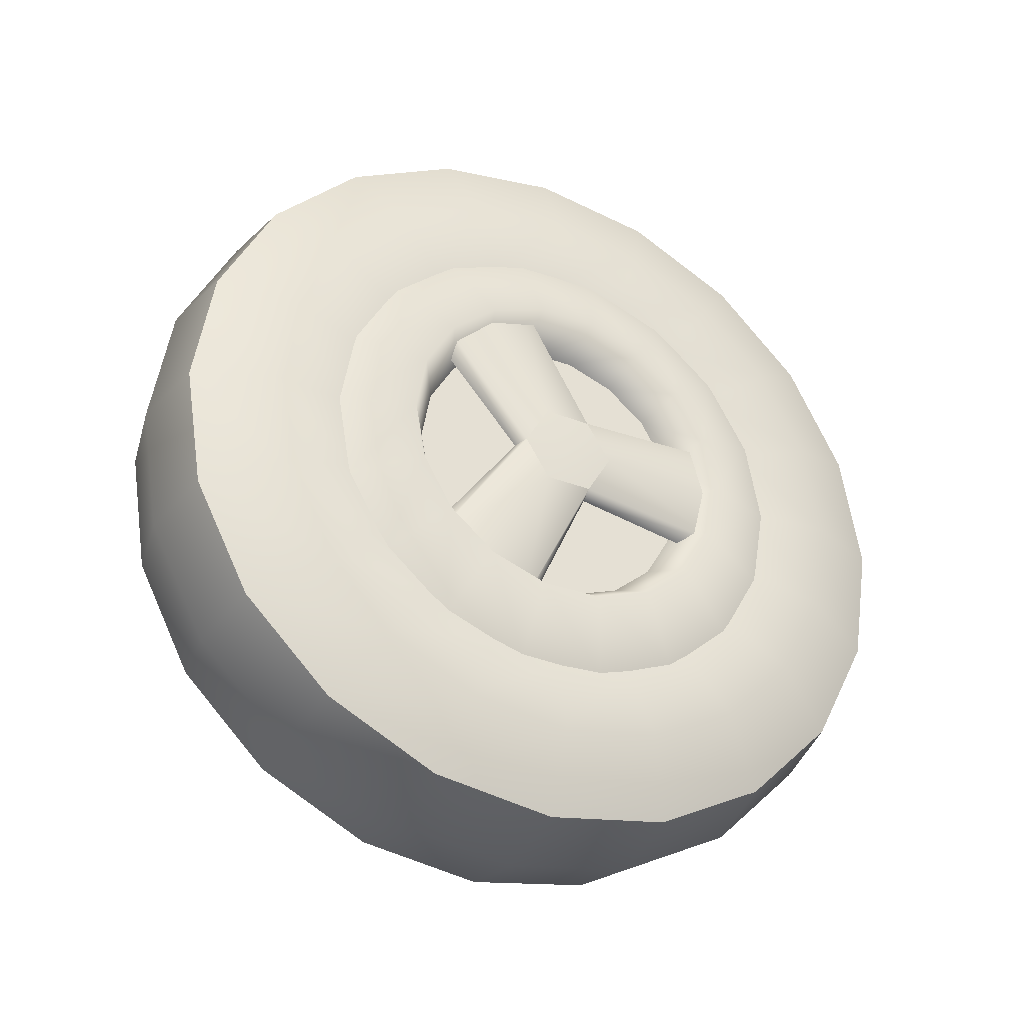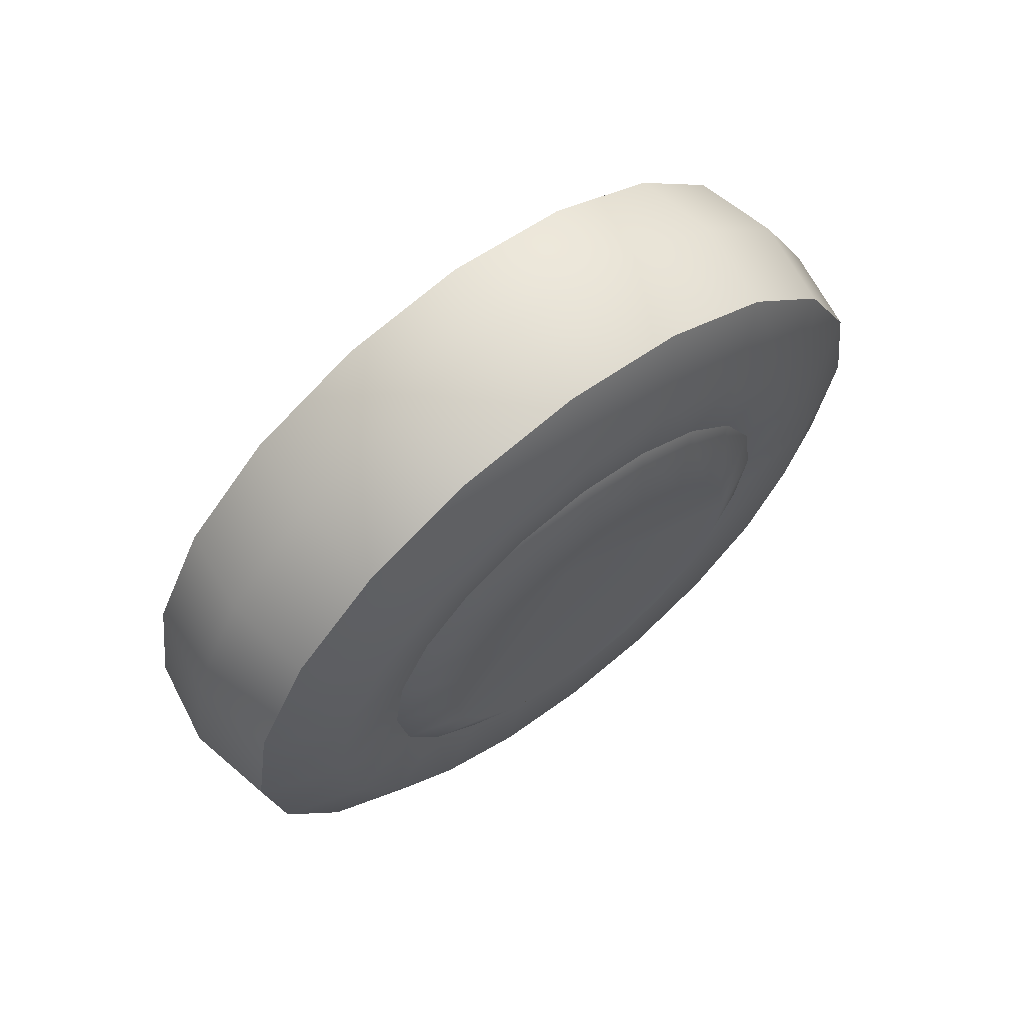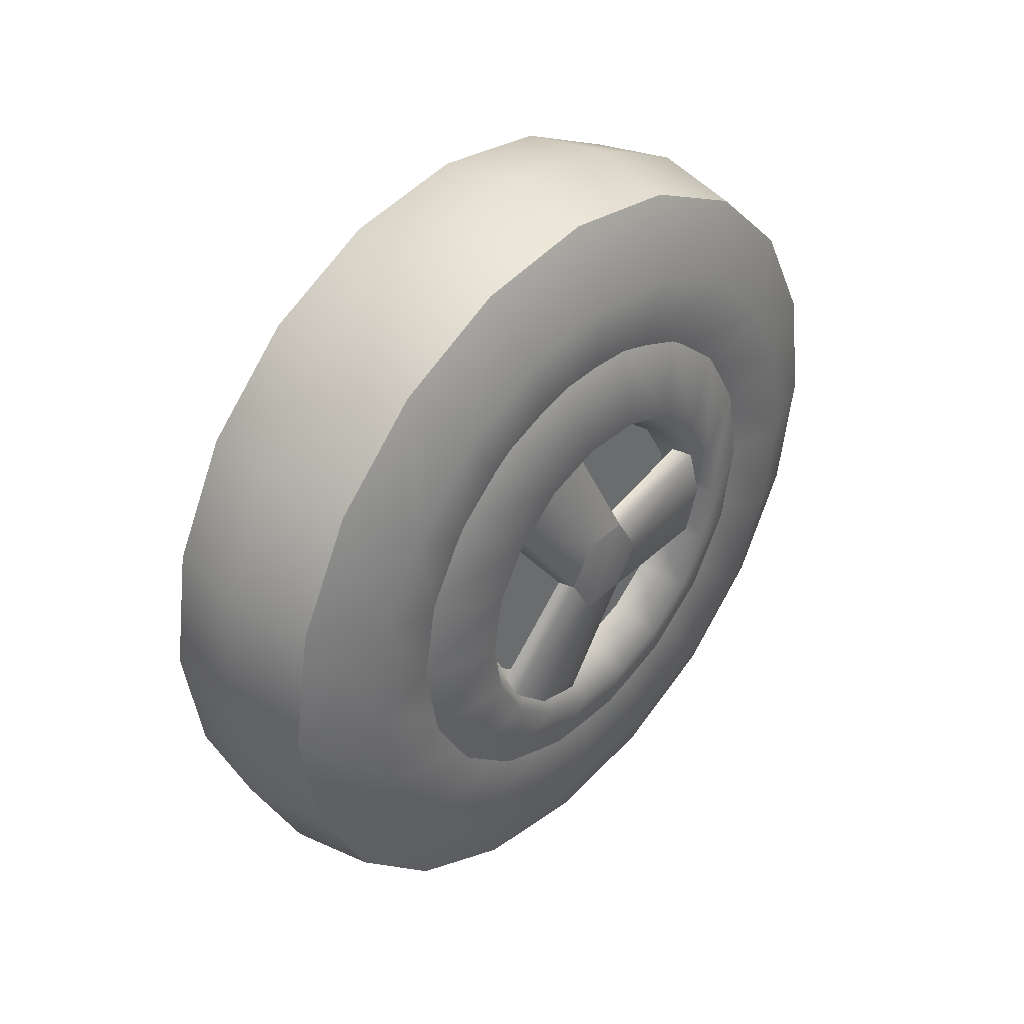
<metadata>
{"format":"obj","ext":"obj","renderer":"f3d","projection":"perspective","resolution":1024,"background":"white","views":[{"elev":-33.0,"azim":-116.2,"up":"+Z"},{"elev":65.6,"azim":51.6,"up":"+Z"},{"elev":39.3,"azim":-137.5,"up":"+Z"}]}
</metadata>
<code>
g TireK_Yoshi_RF_LOD0
v -0.1518 -0.0144 -0.02494
v -0.1542 2.384e-07 2.384e-07
v -0.1528 -0.02887 2.384e-07
v -0.1518 -0.0144 0.02494
v -0.1528 0.01444 -0.025
v -0.1518 0.0288 2.384e-07
v -0.1528 0.01444 0.025
v -0.1243 0.2283 0.07416
v -0.1243 0.24 2.384e-07
v -0.07205 0.2377 0.07722
v -0.07205 0.2499 2.384e-07
v -0.07205 0.2022 0.1469
v -0.1243 0.1942 0.1411
v -0.07205 0.1469 0.2022
v -0.1243 0.1411 0.1942
v -0.07205 0.07722 0.2377
v -0.1243 0.07416 0.2283
v -0.07205 2.384e-07 0.2499
v -0.1243 2.384e-07 0.24
v -0.01984 0.2283 0.07416
v -0.01984 0.24 2.384e-07
v -0.01984 0.1942 0.1411
v -0.01984 0.1411 0.1942
v -0.01984 0.07416 0.2283
v -0.01984 2.384e-07 0.24
v -0.1394 0.1389 0.04513
v -0.1394 0.1461 -2.384e-07
v -0.1443 0.1833 0.05955
v -0.1443 0.1927 -2.384e-07
v -0.1443 0.1559 0.1133
v -0.1394 0.1182 0.08585
v -0.1443 0.1133 0.1559
v -0.1394 0.08585 0.1182
v -0.1443 0.05955 0.1833
v -0.1394 0.04513 0.1389
v -0.1443 2.384e-07 0.1927
v -0.1394 2.384e-07 0.1461
v -0.1243 0.2283 0.07416
v -0.1243 0.24 2.384e-07
v -0.1243 0.1942 0.1411
v -0.1243 0.1411 0.1942
v -0.1243 0.07416 0.2283
v -0.1243 2.384e-07 0.24
v -0.01984 0.24 2.384e-07
v 0.0001556 0.1927 -2.384e-07
v -0.01984 0.2283 0.07416
v 0.0001556 0.1833 0.05955
v -0.01984 0.1942 0.1411
v 0.0001556 0.1559 0.1133
v -0.01984 0.1411 0.1942
v 0.0001556 0.1133 0.1559
v -0.01984 0.07416 0.2283
v 0.0001556 0.05955 0.1833
v -0.01984 2.384e-07 0.24
v 0.0001556 2.384e-07 0.1927
v -0.004744 0.08585 0.1182
v -0.004744 0.04513 0.1389
v -0.004744 2.384e-07 0.1461
v -0.004744 0.1461 -2.384e-07
v -0.004744 0.1389 0.04513
v -0.004744 0.1182 0.08585
v -0.01657 2.384e-07 2.384e-07
v 0.009848 0.1052 0.03419
v 0.009848 0.1107 -2.384e-07
v 0.009848 0.08952 0.06504
v 0.009848 0.06504 0.08952
v 0.009848 0.03419 0.1052
v 0.009848 2.384e-07 0.1107
v -0.004744 0.1389 0.04513
v -0.004744 0.1461 -2.384e-07
v -0.004744 2.384e-07 0.1461
v -0.004744 0.04513 0.1389
v -0.004744 0.08585 0.1182
v -0.004744 0.1182 0.08585
v -0.1243 -0.07416 0.2283
v -0.1243 2.384e-07 0.24
v -0.07205 -0.07722 0.2377
v -0.07205 2.384e-07 0.2499
v -0.07205 -0.1469 0.2022
v -0.1243 -0.1411 0.1942
v -0.07205 -0.2022 0.1469
v -0.1243 -0.1942 0.1411
v -0.07205 -0.2377 0.07722
v -0.1243 -0.2283 0.07416
v -0.07205 -0.2499 2.384e-07
v -0.1243 -0.24 2.384e-07
v -0.01984 -0.07416 0.2283
v -0.01984 2.384e-07 0.24
v -0.01984 -0.1411 0.1942
v -0.01984 -0.1942 0.1411
v -0.01984 -0.2283 0.07416
v -0.01984 -0.24 2.384e-07
v -0.1394 -0.04513 0.1389
v -0.1394 2.384e-07 0.1461
v -0.1443 -0.05955 0.1833
v -0.1443 2.384e-07 0.1927
v -0.1443 -0.1133 0.1559
v -0.1394 -0.08585 0.1182
v -0.1443 -0.1559 0.1133
v -0.1394 -0.1182 0.08585
v -0.1443 -0.1833 0.05955
v -0.1394 -0.1389 0.04513
v -0.1443 -0.1927 2.384e-07
v -0.1394 -0.1461 2.384e-07
v -0.1243 -0.07416 0.2283
v -0.1243 2.384e-07 0.24
v -0.1243 -0.1411 0.1942
v -0.1243 -0.1942 0.1411
v -0.1243 -0.2283 0.07416
v -0.1243 -0.24 2.384e-07
v -0.01984 2.384e-07 0.24
v 0.0001556 2.384e-07 0.1927
v -0.01984 -0.07416 0.2283
v 0.0001556 -0.05955 0.1833
v -0.01984 -0.1411 0.1942
v 0.0001556 -0.1133 0.1559
v -0.01984 -0.1942 0.1411
v 0.0001556 -0.1559 0.1133
v -0.01984 -0.2283 0.07416
v 0.0001556 -0.1833 0.05955
v -0.01984 -0.24 2.384e-07
v 0.0001556 -0.1927 2.384e-07
v -0.004744 -0.1182 0.08585
v -0.004744 -0.1389 0.04513
v -0.004744 -0.1461 2.384e-07
v -0.004744 2.384e-07 0.1461
v -0.004744 -0.04513 0.1389
v -0.004744 -0.08585 0.1182
v -0.01657 2.384e-07 2.384e-07
v 0.009848 -0.03419 0.1052
v 0.009848 2.384e-07 0.1107
v 0.009848 -0.06504 0.08952
v 0.009848 -0.08952 0.06504
v 0.009848 -0.1052 0.03419
v 0.009848 -0.1107 2.384e-07
v -0.004744 -0.04513 0.1389
v -0.004744 2.384e-07 0.1461
v -0.004744 -0.1461 2.384e-07
v -0.004744 -0.1389 0.04513
v -0.004744 -0.1182 0.08585
v -0.004744 -0.08585 0.1182
v -0.1243 -0.2283 -0.07416
v -0.1243 -0.24 2.384e-07
v -0.07205 -0.2377 -0.07722
v -0.07205 -0.2499 2.384e-07
v -0.07205 -0.2022 -0.1469
v -0.1243 -0.1942 -0.1411
v -0.07205 -0.1469 -0.2022
v -0.1243 -0.1411 -0.1942
v -0.07205 -0.07722 -0.2377
v -0.1243 -0.07416 -0.2283
v -0.07205 2.384e-07 -0.2499
v -0.1243 2.384e-07 -0.24
v -0.01984 -0.2283 -0.07416
v -0.01984 -0.24 2.384e-07
v -0.01984 -0.1942 -0.1411
v -0.01984 -0.1411 -0.1942
v -0.01984 -0.07416 -0.2283
v -0.01984 2.384e-07 -0.24
v -0.1394 -0.1389 -0.04513
v -0.1394 -0.1461 2.384e-07
v -0.1443 -0.1833 -0.05955
v -0.1443 -0.1927 2.384e-07
v -0.1443 -0.1559 -0.1133
v -0.1394 -0.1182 -0.08585
v -0.1443 -0.1133 -0.1559
v -0.1394 -0.08585 -0.1182
v -0.1443 -0.05955 -0.1833
v -0.1394 -0.04513 -0.1389
v -0.1443 -2.384e-07 -0.1927
v -0.1394 -2.384e-07 -0.1461
v -0.1243 -0.2283 -0.07416
v -0.1243 -0.24 2.384e-07
v -0.1243 -0.1942 -0.1411
v -0.1243 -0.1411 -0.1942
v -0.1243 -0.07416 -0.2283
v -0.1243 2.384e-07 -0.24
v -0.01984 -0.24 2.384e-07
v 0.0001556 -0.1927 2.384e-07
v -0.01984 -0.2283 -0.07416
v 0.0001556 -0.1833 -0.05955
v -0.01984 -0.1942 -0.1411
v 0.0001556 -0.1559 -0.1133
v -0.01984 -0.1411 -0.1942
v 0.0001556 -0.1133 -0.1559
v -0.01984 -0.07416 -0.2283
v 0.0001556 -0.05955 -0.1833
v -0.01984 2.384e-07 -0.24
v 0.0001556 -2.384e-07 -0.1927
v -0.004744 -0.08585 -0.1182
v -0.004744 -0.04513 -0.1389
v -0.004744 -2.384e-07 -0.1461
v -0.004744 -0.1461 2.384e-07
v -0.004744 -0.1389 -0.04513
v -0.004744 -0.1182 -0.08585
v -0.01657 2.384e-07 2.384e-07
v 0.009848 -0.1052 -0.03419
v 0.009848 -0.1107 2.384e-07
v 0.009848 -0.08952 -0.06504
v 0.009848 -0.06504 -0.08952
v 0.009848 -0.03419 -0.1052
v 0.009848 -2.384e-07 -0.1107
v -0.004744 -0.1389 -0.04513
v -0.004744 -0.1461 2.384e-07
v -0.004744 -2.384e-07 -0.1461
v -0.004744 -0.04513 -0.1389
v -0.004744 -0.08585 -0.1182
v -0.004744 -0.1182 -0.08585
v -0.1243 0.07416 -0.2283
v -0.1243 2.384e-07 -0.24
v -0.07205 0.07722 -0.2377
v -0.07205 2.384e-07 -0.2499
v -0.07205 0.1469 -0.2022
v -0.1243 0.1411 -0.1942
v -0.07205 0.2022 -0.1469
v -0.1243 0.1942 -0.1411
v -0.07205 0.2377 -0.07722
v -0.1243 0.2283 -0.07416
v -0.07205 0.2499 2.384e-07
v -0.1243 0.24 2.384e-07
v -0.01984 0.07416 -0.2283
v -0.01984 2.384e-07 -0.24
v -0.01984 0.1411 -0.1942
v -0.01984 0.1942 -0.1411
v -0.01984 0.2283 -0.07416
v -0.01984 0.24 2.384e-07
v -0.1394 0.04513 -0.1389
v -0.1394 -2.384e-07 -0.1461
v -0.1443 0.05955 -0.1833
v -0.1443 -2.384e-07 -0.1927
v -0.1443 0.1133 -0.1559
v -0.1394 0.08585 -0.1182
v -0.1443 0.1559 -0.1133
v -0.1394 0.1182 -0.08585
v -0.1443 0.1833 -0.05955
v -0.1394 0.1389 -0.04513
v -0.1443 0.1927 -2.384e-07
v -0.1394 0.1461 -2.384e-07
v -0.1243 0.07416 -0.2283
v -0.1243 2.384e-07 -0.24
v -0.1243 0.1411 -0.1942
v -0.1243 0.1942 -0.1411
v -0.1243 0.2283 -0.07416
v -0.1243 0.24 2.384e-07
v -0.01984 2.384e-07 -0.24
v 0.0001556 -2.384e-07 -0.1927
v -0.01984 0.07416 -0.2283
v 0.0001556 0.05955 -0.1833
v -0.01984 0.1411 -0.1942
v 0.0001556 0.1133 -0.1559
v -0.01984 0.1942 -0.1411
v 0.0001556 0.1559 -0.1133
v -0.01984 0.2283 -0.07416
v 0.0001556 0.1833 -0.05955
v -0.01984 0.24 2.384e-07
v 0.0001556 0.1927 -2.384e-07
v -0.004744 0.1182 -0.08585
v -0.004744 0.1389 -0.04513
v -0.004744 0.1461 -2.384e-07
v -0.004744 -2.384e-07 -0.1461
v -0.004744 0.04513 -0.1389
v -0.004744 0.08585 -0.1182
v -0.01657 2.384e-07 2.384e-07
v 0.009848 0.03419 -0.1052
v 0.009848 -2.384e-07 -0.1107
v 0.009848 0.06504 -0.08952
v 0.009848 0.08952 -0.06504
v 0.009848 0.1052 -0.03419
v 0.009848 0.1107 -2.384e-07
v -0.004744 0.04513 -0.1389
v -0.004744 -2.384e-07 -0.1461
v -0.004744 0.1461 -2.384e-07
v -0.004744 0.1389 -0.04513
v -0.004744 0.1182 -0.08585
v -0.004744 0.08585 -0.1182
v -0.1275 0.08967 -2.384e-07
v -0.1275 0.08426 0.03067
v -0.1275 2.384e-07 2.384e-07
v -0.1275 0.06869 0.05764
v -0.1275 0.04483 0.07766
v -0.1275 0.01557 0.08831
v -0.1275 -0.01557 0.08831
v -0.1275 -0.04483 0.07766
v -0.1395 0.1413 0.05144
v -0.1548 0.09907 0.03606
v -0.1395 0.1504 -2.384e-07
v -0.1548 0.1054 -2.384e-07
v -0.1548 0.08076 0.06777
v -0.1395 0.1152 0.09667
v -0.1548 0.05271 0.0913
v -0.1395 0.0752 0.1302
v -0.1548 0.01831 0.1038
v -0.1395 0.02612 0.1481
v -0.1548 -0.01831 0.1038
v -0.1395 -0.02612 0.1481
v -0.1548 -0.05271 0.0913
v -0.1395 -0.0752 0.1302
v -0.1275 -0.01557 0.08831
v -0.1275 -0.04483 0.07766
v -0.1275 0.01557 0.08831
v -0.1275 0.04483 0.07766
v -0.1275 0.06869 0.05764
v -0.1275 0.08426 0.03067
v -0.1275 0.08967 -2.384e-07
v -0.146 0.05684 0.09845
v -0.1528 0.01444 0.025
v -0.1432 0.08521 0.08176
v -0.1518 0.0288 2.384e-07
v -0.1417 0.0319 3.265e-05
v -0.1332 0.08967 0.07801
v -0.1432 0.0282 0.1147
v -0.1518 -0.0144 0.02494
v -0.1417 -0.01598 0.02761
v -0.1332 0.02262 0.1167
v -0.1275 -0.04483 0.07766
v -0.1275 -0.06869 0.05764
v -0.1275 2.384e-07 2.384e-07
v -0.1275 -0.08426 0.03067
v -0.1275 -0.08967 2.384e-07
v -0.1275 -0.08426 -0.03067
v -0.1275 -0.06869 -0.05764
v -0.1275 -0.04483 -0.07766
v -0.1395 -0.1152 0.09667
v -0.1548 -0.08076 0.06777
v -0.1395 -0.0752 0.1302
v -0.1548 -0.05271 0.0913
v -0.1548 -0.09907 0.03606
v -0.1395 -0.1413 0.05144
v -0.1548 -0.1054 2.384e-07
v -0.1395 -0.1504 2.384e-07
v -0.1548 -0.09907 -0.03606
v -0.1395 -0.1413 -0.05144
v -0.1548 -0.08076 -0.06777
v -0.1395 -0.1152 -0.09667
v -0.1548 -0.05271 -0.0913
v -0.1395 -0.0752 -0.1302
v -0.1275 -0.06869 -0.05764
v -0.1275 -0.04483 -0.07766
v -0.1275 -0.08426 -0.03067
v -0.1275 -0.08967 2.384e-07
v -0.1275 -0.08426 0.03067
v -0.1275 -0.06869 0.05764
v -0.1275 -0.04483 0.07766
v -0.146 -0.1137 2.384e-07
v -0.1528 -0.02887 2.384e-07
v -0.1432 -0.1134 0.03291
v -0.1518 -0.0144 0.02494
v -0.1417 -0.01598 0.02761
v -0.1332 -0.1124 0.03865
v -0.1432 -0.1134 -0.03291
v -0.1518 -0.0144 -0.02494
v -0.1417 -0.01592 -0.02764
v -0.1332 -0.1124 -0.03876
v -0.1275 -0.04483 -0.07766
v -0.1275 -0.01557 -0.08831
v -0.1275 2.384e-07 2.384e-07
v -0.1275 0.01557 -0.08831
v -0.1275 0.04483 -0.07766
v -0.1275 0.06869 -0.05764
v -0.1275 0.08426 -0.03067
v -0.1275 0.08967 -2.384e-07
v -0.1395 -0.02612 -0.1481
v -0.1548 -0.01831 -0.1038
v -0.1395 -0.0752 -0.1302
v -0.1548 -0.05271 -0.0913
v -0.1548 0.01831 -0.1038
v -0.1395 0.02612 -0.1481
v -0.1548 0.05271 -0.0913
v -0.1395 0.0752 -0.1302
v -0.1548 0.08076 -0.06777
v -0.1395 0.1152 -0.09667
v -0.1548 0.09907 -0.03606
v -0.1395 0.1413 -0.05144
v -0.1548 0.1054 -2.384e-07
v -0.1395 0.1504 -2.384e-07
v -0.1275 0.08426 -0.03067
v -0.1275 0.08967 -2.384e-07
v -0.1275 0.06869 -0.05764
v -0.1275 0.04483 -0.07766
v -0.1275 0.01557 -0.08831
v -0.1275 -0.01557 -0.08831
v -0.1275 -0.04483 -0.07766
v -0.146 0.05684 -0.09845
v -0.1528 0.01444 -0.025
v -0.1432 0.0282 -0.1147
v -0.1518 -0.0144 -0.02494
v -0.1417 -0.01592 -0.02764
v -0.1332 0.02272 -0.1167
v -0.1432 0.08521 -0.08176
v -0.1518 0.0288 2.384e-07
v -0.1417 0.0319 3.265e-05
v -0.1332 0.08975 -0.07794
g TireK_Yoshi_RF_LOD0_0
f 3 2 1
f 2 3 4
f 2 5 1
f 5 2 6
f 7 2 4
f 2 7 6
f 10 9 8
f 10 11 9
f 12 10 8
f 12 8 13
f 14 12 13
f 14 13 15
f 16 14 15
f 16 15 17
f 17 18 16
f 17 19 18
f 20 11 10
f 20 21 11
f 22 10 12
f 22 20 10
f 23 12 14
f 23 22 12
f 24 14 16
f 24 23 14
f 24 16 18
f 24 18 25
f 28 27 26
f 28 29 27
f 30 28 26
f 30 26 31
f 32 30 31
f 32 31 33
f 34 32 33
f 34 33 35
f 36 34 35
f 36 35 37
f 29 28 38
f 29 38 39
f 28 40 38
f 28 30 40
f 30 41 40
f 30 32 41
f 32 42 41
f 32 34 42
f 34 43 42
f 34 36 43
f 46 45 44
f 46 47 45
f 48 47 46
f 48 49 47
f 50 49 48
f 50 51 49
f 52 51 50
f 52 53 51
f 54 53 52
f 54 55 53
f 56 51 53
f 56 53 57
f 57 53 55
f 57 55 58
f 59 45 47
f 59 47 60
f 60 47 49
f 60 49 61
f 61 51 56
f 61 49 51
f 64 63 62
f 63 65 62
f 65 66 62
f 66 67 62
f 67 68 62
f 69 63 64
f 69 64 70
f 71 68 67
f 71 67 72
f 72 67 66
f 72 66 73
f 73 66 65
f 73 65 74
f 74 63 69
f 74 65 63
f 77 76 75
f 77 78 76
f 79 77 75
f 79 75 80
f 81 79 80
f 81 80 82
f 83 81 82
f 83 82 84
f 84 85 83
f 84 86 85
f 87 78 77
f 87 88 78
f 89 77 79
f 89 87 77
f 90 79 81
f 90 89 79
f 91 81 83
f 91 90 81
f 91 83 85
f 91 85 92
f 95 94 93
f 95 96 94
f 97 95 93
f 97 93 98
f 99 97 98
f 99 98 100
f 101 99 100
f 101 100 102
f 103 101 102
f 103 102 104
f 96 95 105
f 96 105 106
f 95 107 105
f 95 97 107
f 97 108 107
f 97 99 108
f 99 109 108
f 99 101 109
f 101 110 109
f 101 103 110
f 113 112 111
f 113 114 112
f 115 114 113
f 115 116 114
f 117 116 115
f 117 118 116
f 119 118 117
f 119 120 118
f 121 120 119
f 121 122 120
f 123 118 120
f 123 120 124
f 124 120 122
f 124 122 125
f 126 112 114
f 126 114 127
f 127 114 116
f 127 116 128
f 128 118 123
f 128 116 118
f 131 130 129
f 130 132 129
f 132 133 129
f 133 134 129
f 134 135 129
f 136 130 131
f 136 131 137
f 138 135 134
f 138 134 139
f 139 134 133
f 139 133 140
f 140 133 132
f 140 132 141
f 141 130 136
f 141 132 130
f 144 143 142
f 144 145 143
f 146 144 142
f 146 142 147
f 148 146 147
f 148 147 149
f 150 148 149
f 150 149 151
f 151 152 150
f 151 153 152
f 154 145 144
f 154 155 145
f 156 144 146
f 156 154 144
f 157 146 148
f 157 156 146
f 158 148 150
f 158 157 148
f 158 150 152
f 158 152 159
f 162 161 160
f 162 163 161
f 164 162 160
f 164 160 165
f 166 164 165
f 166 165 167
f 168 166 167
f 168 167 169
f 170 168 169
f 170 169 171
f 163 162 172
f 163 172 173
f 162 174 172
f 162 164 174
f 164 175 174
f 164 166 175
f 166 176 175
f 166 168 176
f 168 177 176
f 168 170 177
f 180 179 178
f 180 181 179
f 182 181 180
f 182 183 181
f 184 183 182
f 184 185 183
f 186 185 184
f 186 187 185
f 188 187 186
f 188 189 187
f 190 185 187
f 190 187 191
f 191 187 189
f 191 189 192
f 193 179 181
f 193 181 194
f 194 181 183
f 194 183 195
f 195 185 190
f 195 183 185
f 198 197 196
f 197 199 196
f 199 200 196
f 200 201 196
f 201 202 196
f 203 197 198
f 203 198 204
f 205 202 201
f 205 201 206
f 206 201 200
f 206 200 207
f 207 200 199
f 207 199 208
f 208 197 203
f 208 199 197
f 211 210 209
f 211 212 210
f 213 211 209
f 213 209 214
f 215 213 214
f 215 214 216
f 217 215 216
f 217 216 218
f 218 219 217
f 218 220 219
f 221 212 211
f 221 222 212
f 223 211 213
f 223 221 211
f 224 213 215
f 224 223 213
f 225 215 217
f 225 224 215
f 225 217 219
f 225 219 226
f 229 228 227
f 229 230 228
f 231 229 227
f 231 227 232
f 233 231 232
f 233 232 234
f 235 233 234
f 235 234 236
f 237 235 236
f 237 236 238
f 230 229 239
f 230 239 240
f 229 241 239
f 229 231 241
f 231 242 241
f 231 233 242
f 233 243 242
f 233 235 243
f 235 244 243
f 235 237 244
f 247 246 245
f 247 248 246
f 249 248 247
f 249 250 248
f 251 250 249
f 251 252 250
f 253 252 251
f 253 254 252
f 255 254 253
f 255 256 254
f 257 252 254
f 257 254 258
f 258 254 256
f 258 256 259
f 260 246 248
f 260 248 261
f 261 248 250
f 261 250 262
f 262 252 257
f 262 250 252
f 265 264 263
f 264 266 263
f 266 267 263
f 267 268 263
f 268 269 263
f 270 264 265
f 270 265 271
f 272 269 268
f 272 268 273
f 273 268 267
f 273 267 274
f 274 267 266
f 274 266 275
f 275 264 270
f 275 266 264
f 278 277 276
f 278 279 277
f 278 280 279
f 278 281 280
f 278 282 281
f 278 283 282
f 286 285 284
f 286 287 285
f 284 285 288
f 284 288 289
f 289 288 290
f 289 290 291
f 291 290 292
f 291 292 293
f 293 292 294
f 293 294 295
f 295 294 296
f 295 296 297
f 298 296 294
f 298 299 296
f 300 294 292
f 300 298 294
f 301 292 290
f 301 300 292
f 302 290 288
f 302 301 290
f 303 302 288
f 303 288 285
f 304 303 285
f 304 285 287
f 307 306 305
f 307 308 306
f 309 308 307
f 309 307 310
f 311 305 306
f 311 306 312
f 313 311 312
f 313 314 311
f 317 316 315
f 317 318 316
f 317 319 318
f 317 320 319
f 317 321 320
f 317 322 321
f 325 324 323
f 325 326 324
f 323 324 327
f 323 327 328
f 328 327 329
f 328 329 330
f 330 329 331
f 330 331 332
f 332 331 333
f 332 333 334
f 334 333 335
f 334 335 336
f 337 335 333
f 337 338 335
f 339 333 331
f 339 337 333
f 340 331 329
f 340 339 331
f 341 329 327
f 341 340 329
f 342 341 327
f 342 327 324
f 343 342 324
f 343 324 326
f 346 345 344
f 346 347 345
f 348 347 346
f 348 346 349
f 350 344 345
f 350 345 351
f 352 350 351
f 352 353 350
f 356 355 354
f 356 357 355
f 356 358 357
f 356 359 358
f 356 360 359
f 356 361 360
f 364 363 362
f 364 365 363
f 362 363 366
f 362 366 367
f 367 366 368
f 367 368 369
f 369 368 370
f 369 370 371
f 371 370 372
f 371 372 373
f 373 372 374
f 373 374 375
f 376 374 372
f 376 377 374
f 378 372 370
f 378 376 372
f 379 370 368
f 379 378 370
f 380 368 366
f 380 379 368
f 381 380 366
f 381 366 363
f 382 381 363
f 382 363 365
f 385 384 383
f 385 386 384
f 387 386 385
f 387 385 388
f 389 383 384
f 389 384 390
f 391 389 390
f 391 392 389

</code>
